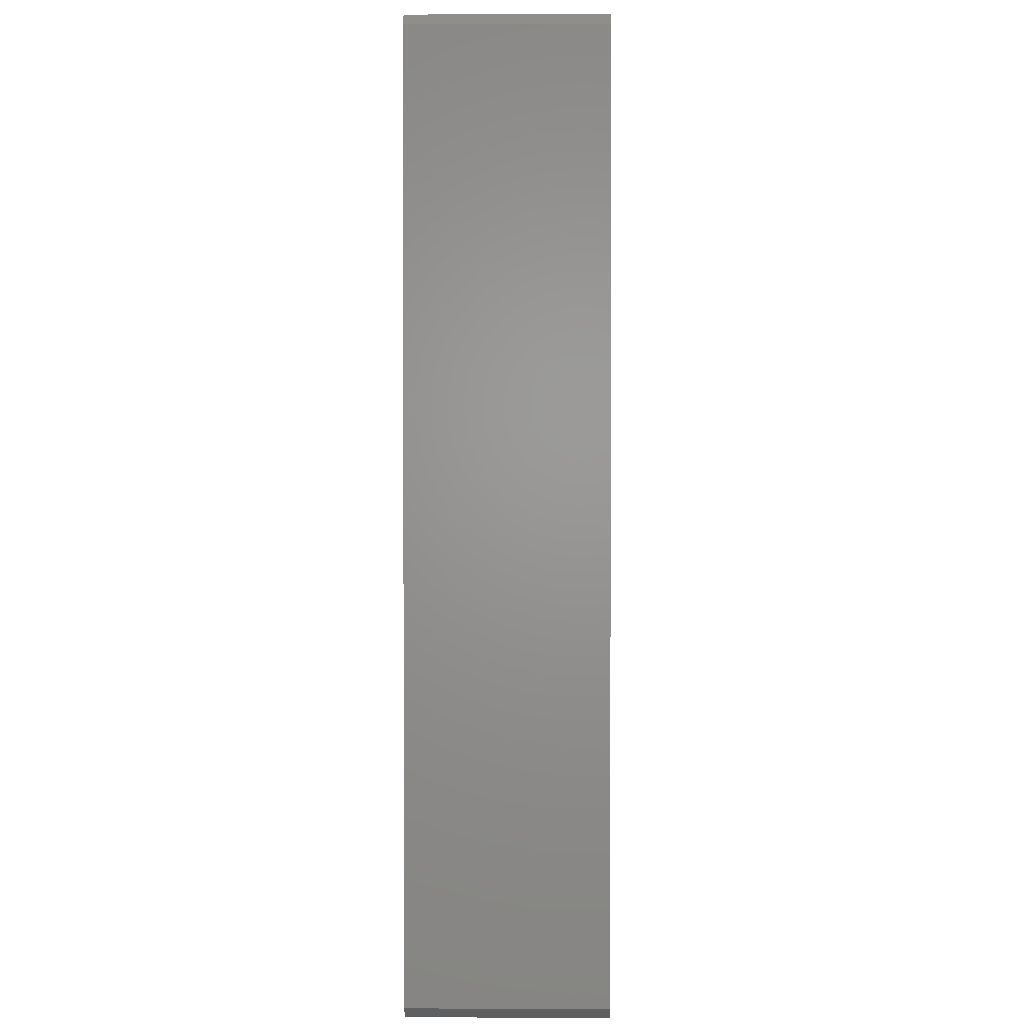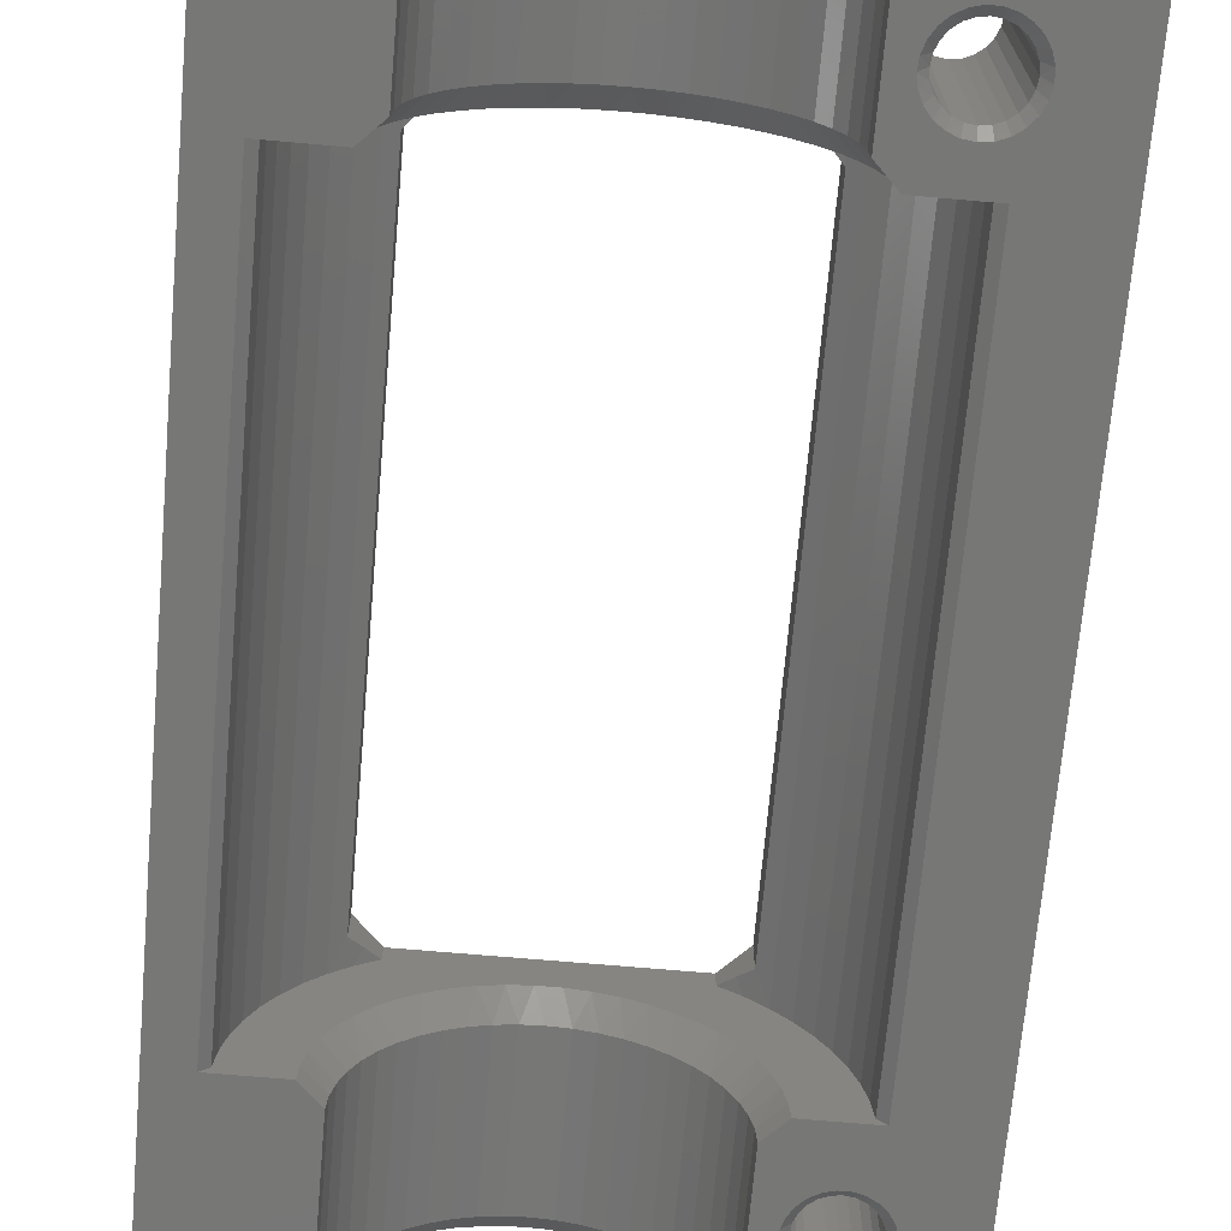
<metadata>
{"format":"stl","ext":"stl","renderer":"f3d","projection":"perspective","resolution":1024,"background":"white","views":[{"elev":1.5,"azim":91.0,"up":"+Y"},{"elev":-69.4,"azim":-5.0,"up":"+Z"}]}
</metadata>
<code>
# stl→obj: 384 verts, 920 faces
v 4307 1465 556.7
v 4307 1435 556.7
v 4306 1465 556.3
v 4306 1435 556.3
v 4307 1435 557.9
v 4307 1450 557.9
v 4307 1465 557.9
v 4307 1450 559
v 4307 1465 559
v 4307 1450 560.1
v 4307 1465 560.1
v 4308 1450 561.2
v 4308 1465 561.2
v 4308 1450 562.2
v 4308 1465 562.2
v 4309 1450 563.1
v 4309 1465 563.1
v 4310 1450 564
v 4310 1465 564
v 4310 1464 564.5
v 4311 1465 564.7
v 4311 1465 565
v 4312 1465 565.4
v 4310 1436 564.5
v 4310 1435 564
v 4309 1435 563.1
v 4308 1435 562.2
v 4308 1435 561.2
v 4307 1435 560.1
v 4307 1435 559
v 4311 1435 564.7
v 4311 1435 565
v 4312 1435 565.4
v 4328 1435 556.7
v 4328 1465 556.7
v 4329 1435 556.3
v 4329 1465 556.3
v 4328 1465 557.9
v 4328 1450 557.9
v 4328 1435 557.9
v 4328 1450 559
v 4328 1435 559
v 4327 1450 560.1
v 4327 1435 560.1
v 4327 1450 561.2
v 4327 1435 561.2
v 4326 1450 562.2
v 4326 1435 562.2
v 4326 1450 563.1
v 4326 1435 563.1
v 4325 1450 564
v 4325 1435 564
v 4324 1436 564.5
v 4324 1435 564.7
v 4324 1435 565
v 4323 1435 565.4
v 4324 1464 564.5
v 4325 1465 564
v 4326 1465 563.1
v 4326 1465 562.2
v 4327 1465 561.2
v 4327 1465 560.1
v 4328 1465 559
v 4324 1465 564.7
v 4324 1465 565
v 4323 1465 565.4
v 4325 1435 556.3
v 4324 1434 556.3
v 4325 1435 557.3
v 4324 1434 557.3
v 4325 1435 558.3
v 4324 1434 558.2
v 4325 1435 559.3
v 4324 1434 559
v 4324 1435 560.2
v 4323 1434 559.8
v 4324 1435 561
v 4323 1434 560.6
v 4323 1435 561.8
v 4322 1434 561.3
v 4322 1435 562.5
v 4322 1434 561.9
v 4322 1435 563.1
v 4321 1434 562.4
v 4321 1435 563.6
v 4320 1434 562.8
v 4320 1435 563.9
v 4319 1434 563.1
v 4319 1435 564.2
v 4318 1434 563.3
v 4318 1435 564.3
v 4317 1434 563.3
v 4317 1435 564.3
v 4316 1434 563.3
v 4316 1435 564.2
v 4316 1434 563.1
v 4315 1435 563.9
v 4315 1434 562.8
v 4314 1435 563.6
v 4314 1434 562.4
v 4313 1435 563.1
v 4313 1434 561.9
v 4312 1435 562.5
v 4312 1434 561.3
v 4312 1435 561.8
v 4312 1434 560.6
v 4311 1435 561
v 4311 1434 559.8
v 4310 1435 560.2
v 4311 1434 559
v 4310 1435 559.3
v 4311 1434 558.2
v 4310 1435 558.3
v 4310 1434 557.3
v 4309 1435 557.3
v 4310 1434 556.3
v 4309 1435 556.3
v 4310 1427 556.3
v 4310 1427 557.3
v 4311 1427 558.2
v 4311 1427 559
v 4311 1427 559.8
v 4312 1427 560.6
v 4312 1427 561.3
v 4313 1427 561.9
v 4314 1427 562.4
v 4315 1427 562.8
v 4316 1427 563.1
v 4316 1427 563.3
v 4317 1427 563.3
v 4318 1427 563.3
v 4319 1427 563.1
v 4320 1427 562.8
v 4321 1427 562.4
v 4322 1427 561.9
v 4322 1427 561.3
v 4323 1427 560.6
v 4323 1427 559.8
v 4324 1427 559
v 4324 1427 558.2
v 4324 1427 557.3
v 4324 1427 556.3
v 4325 1465 556.3
v 4327 1468 556.3
v 4328 1468 556.3
v 4324 1466 556.3
v 4325 1469 556.3
v 4326 1469 556.3
v 4326 1468 556.3
v 4325 1470 556.3
v 4324 1474 556.3
v 4325 1475 556.3
v 4332 1475 556.3
v 4328 1472 556.3
v 4327 1472 556.3
v 4332 1474 556.3
v 4329 1469 556.3
v 4329 1470 556.3
v 4332 1427 556.3
v 4329 1432 556.3
v 4329 1431 556.3
v 4332 1426 556.3
v 4329 1430 556.3
v 4329 1429 556.3
v 4328 1429 556.3
v 4325 1426 556.3
v 4327 1429 556.3
v 4326 1429 556.3
v 4326 1430 556.3
v 4325 1431 556.3
v 4327 1433 556.3
v 4326 1433 556.3
v 4326 1432 556.3
v 4328 1433 556.3
v 4325 1432 556.3
v 4326 1471 556.3
v 4329 1468 556.3
v 4329 1471 556.3
v 4328 1471 556.3
v 4309 1465 556.3
v 4310 1466 556.3
v 4309 1465 557.3
v 4310 1466 557.3
v 4310 1465 558.3
v 4311 1466 558.2
v 4310 1465 559.3
v 4311 1466 559
v 4310 1465 560.2
v 4311 1466 559.8
v 4311 1465 561
v 4312 1466 560.6
v 4312 1465 561.8
v 4312 1466 561.3
v 4312 1465 562.5
v 4313 1466 561.9
v 4313 1465 563.1
v 4314 1466 562.4
v 4314 1465 563.6
v 4315 1466 562.8
v 4315 1465 563.9
v 4316 1466 563.1
v 4316 1465 564.2
v 4316 1466 563.3
v 4317 1465 564.3
v 4317 1466 563.3
v 4318 1465 564.3
v 4318 1466 563.3
v 4319 1465 564.2
v 4319 1466 563.1
v 4320 1465 563.9
v 4320 1466 562.8
v 4321 1465 563.6
v 4321 1466 562.4
v 4322 1465 563.1
v 4322 1466 561.9
v 4322 1465 562.5
v 4322 1466 561.3
v 4323 1465 561.8
v 4323 1466 560.6
v 4324 1465 561
v 4323 1466 559.8
v 4324 1465 560.2
v 4324 1466 559
v 4325 1465 559.3
v 4324 1466 558.2
v 4325 1465 558.3
v 4324 1466 557.3
v 4325 1465 557.3
v 4324 1474 557.3
v 4324 1474 558.2
v 4324 1474 559
v 4323 1474 559.8
v 4323 1474 560.6
v 4322 1474 561.3
v 4322 1474 561.9
v 4321 1474 562.4
v 4320 1474 562.8
v 4319 1474 563.1
v 4318 1474 563.3
v 4317 1474 563.3
v 4316 1474 563.3
v 4316 1474 563.1
v 4315 1474 562.8
v 4314 1474 562.4
v 4313 1474 561.9
v 4312 1474 561.3
v 4312 1474 560.6
v 4311 1474 559.8
v 4311 1474 559
v 4311 1474 558.2
v 4310 1474 557.3
v 4310 1474 556.3
v 4312 1465 566.3
v 4323 1465 566.3
v 4323 1435 566.3
v 4312 1435 566.3
v 4327 1471 566.3
v 4332 1475 566.3
v 4328 1471 566.3
v 4329 1471 566.3
v 4329 1470 566.3
v 4332 1474 566.3
v 4329 1469 566.3
v 4332 1427 566.3
v 4329 1432 566.3
v 4329 1431 566.3
v 4328 1468 566.3
v 4328 1432 566.3
v 4324 1464 566.3
v 4324 1436 566.3
v 4327 1468 566.3
v 4326 1469 566.3
v 4326 1470 566.3
v 4305 1475 566.3
v 4326 1471 566.3
v 4327 1432 566.3
v 4327 1433 566.3
v 4332 1426 566.3
v 4329 1430 566.3
v 4328 1430 566.3
v 4328 1429 566.3
v 4327 1429 566.3
v 4327 1430 566.3
v 4305 1426 566.3
v 4326 1430 566.3
v 4326 1431 566.3
v 4310 1436 566.3
v 4304 1427 566.3
v 4310 1464 566.3
v 4304 1474 566.3
v 4326 1432 566.3
v 4305 1426 565.7
v 4304 1427 565.3
v 4304 1474 565.3
v 4305 1475 565.5
v 4318 1475 564.3
v 4317 1475 564.3
v 4316 1475 564.2
v 4324 1475 560.2
v 4324 1475 561
v 4323 1475 561.8
v 4325 1475 557.3
v 4325 1475 558.3
v 4325 1475 559.3
v 4322 1475 562.5
v 4322 1475 563.1
v 4321 1475 563.6
v 4320 1475 563.9
v 4319 1475 564.2
v 4315 1475 563.9
v 4306 1475 564.4
v 4314 1475 563.6
v 4313 1475 563.1
v 4312 1475 562.5
v 4312 1475 561.8
v 4311 1475 561
v 4310 1475 560.2
v 4306 1475 558.1
v 4310 1475 559.3
v 4310 1475 558.3
v 4309 1475 557.3
v 4305 1475 557.2
v 4309 1475 556.3
v 4305 1475 556.3
v 4309 1426 556.3
v 4305 1426 556.3
v 4304 1427 556.3
v 4304 1474 556.3
v 4305 1426 556.9
v 4304 1427 557.3
v 4306 1426 557.8
v 4305 1427 558.3
v 4305 1427 564.3
v 4306 1426 564.7
v 4305 1474 564.3
v 4305 1474 558.3
v 4304 1474 557.3
v 4309 1426 557.3
v 4310 1426 558.3
v 4310 1426 559.3
v 4310 1426 560.2
v 4311 1426 561
v 4312 1426 561.8
v 4312 1426 562.5
v 4313 1426 563.1
v 4314 1426 563.6
v 4315 1426 563.9
v 4316 1426 564.2
v 4317 1426 564.3
v 4318 1426 564.3
v 4319 1426 564.2
v 4320 1426 563.9
v 4321 1426 563.6
v 4322 1426 563.1
v 4322 1426 562.5
v 4323 1426 561.8
v 4324 1426 561
v 4324 1426 560.2
v 4325 1426 559.3
v 4325 1426 558.3
v 4325 1426 557.3
v 4327 1432 556.7
v 4327 1433 556.7
v 4328 1432 556.7
v 4329 1432 556.7
v 4329 1431 556.7
v 4329 1430 556.7
v 4328 1430 556.7
v 4328 1429 556.7
v 4327 1429 556.7
v 4327 1430 556.7
v 4326 1430 556.7
v 4326 1431 556.7
v 4326 1432 556.7
v 4327 1471 556.7
v 4328 1471 556.7
v 4329 1471 556.7
v 4329 1470 556.7
v 4329 1469 556.7
v 4328 1468 556.7
v 4327 1468 556.7
v 4326 1469 556.7
v 4326 1470 556.7
v 4326 1471 556.7
f 1 2 3
f 3 2 4
f 5 2 6
f 6 2 1
f 6 1 7
f 6 7 8
f 8 7 9
f 8 9 10
f 10 9 11
f 10 11 12
f 12 11 13
f 12 13 14
f 14 13 15
f 14 15 16
f 16 15 17
f 16 17 18
f 18 17 19
f 18 19 20
f 20 19 21
f 20 21 22
f 22 21 23
f 20 24 18
f 18 24 25
f 18 25 16
f 16 25 26
f 16 26 14
f 14 26 27
f 14 27 12
f 12 27 28
f 12 28 10
f 10 28 29
f 10 29 8
f 8 29 30
f 8 30 6
f 6 30 5
f 25 24 31
f 31 24 32
f 31 32 33
f 34 35 36
f 36 35 37
f 38 35 39
f 39 35 34
f 39 34 40
f 39 40 41
f 41 40 42
f 41 42 43
f 43 42 44
f 43 44 45
f 45 44 46
f 45 46 47
f 47 46 48
f 47 48 49
f 49 48 50
f 49 50 51
f 51 50 52
f 51 52 53
f 53 52 54
f 53 54 55
f 55 54 56
f 53 57 51
f 51 57 58
f 51 58 49
f 49 58 59
f 49 59 47
f 47 59 60
f 47 60 45
f 45 60 61
f 45 61 43
f 43 61 62
f 43 62 41
f 41 62 63
f 41 63 39
f 39 63 38
f 58 57 64
f 64 57 65
f 64 65 66
f 67 68 69
f 69 68 70
f 69 70 71
f 71 70 72
f 71 72 73
f 73 72 74
f 73 74 75
f 75 74 76
f 75 76 77
f 77 76 78
f 77 78 79
f 79 78 80
f 79 80 81
f 81 80 82
f 81 82 83
f 83 82 84
f 83 84 85
f 85 84 86
f 85 86 87
f 87 86 88
f 87 88 89
f 89 88 90
f 89 90 91
f 91 90 92
f 91 92 93
f 93 92 94
f 93 94 95
f 95 94 96
f 95 96 97
f 97 96 98
f 97 98 99
f 99 98 100
f 99 100 101
f 101 100 102
f 101 102 103
f 103 102 104
f 103 104 105
f 105 104 106
f 105 106 107
f 107 106 108
f 107 108 109
f 109 108 110
f 109 110 111
f 111 110 112
f 111 112 113
f 113 112 114
f 113 114 115
f 115 114 116
f 115 116 117
f 118 116 119
f 119 116 114
f 119 114 120
f 120 114 112
f 120 112 121
f 121 112 110
f 121 110 122
f 122 110 108
f 122 108 123
f 123 108 106
f 123 106 124
f 124 106 104
f 124 104 125
f 125 104 102
f 125 102 126
f 126 102 100
f 126 100 127
f 127 100 98
f 127 98 128
f 128 98 96
f 128 96 129
f 129 96 94
f 129 94 130
f 130 94 92
f 130 92 131
f 131 92 90
f 131 90 132
f 132 90 88
f 132 88 133
f 133 88 86
f 133 86 134
f 134 86 84
f 134 84 135
f 135 84 82
f 135 82 136
f 136 82 80
f 136 80 137
f 137 80 78
f 137 78 138
f 138 78 76
f 138 76 139
f 139 76 74
f 139 74 140
f 140 74 72
f 140 72 141
f 141 72 70
f 141 70 142
f 142 70 68
f 143 144 37
f 37 144 145
f 37 145 145
f 146 147 143
f 143 147 148
f 143 148 149
f 147 146 150
f 150 146 151
f 150 151 152
f 153 154 152
f 152 154 155
f 152 155 155
f 156 157 153
f 153 157 158
f 153 158 158
f 156 159 157
f 157 159 160
f 157 160 37
f 37 160 36
f 36 160 160
f 36 160 160
f 160 159 161
f 161 159 162
f 161 162 161
f 161 162 163
f 163 162 163
f 163 162 164
f 164 162 165
f 165 162 166
f 165 166 165
f 165 166 167
f 167 166 167
f 167 166 168
f 168 166 169
f 169 166 169
f 169 166 170
f 170 166 142
f 170 142 170
f 170 142 68
f 170 68 67
f 36 171 67
f 67 171 172
f 67 172 173
f 174 171 36
f 36 171 171
f 173 173 67
f 67 173 175
f 67 175 170
f 160 174 36
f 36 174 174
f 155 176 152
f 152 176 176
f 152 176 176
f 176 150 152
f 152 150 150
f 149 149 143
f 143 149 144
f 143 144 144
f 145 177 37
f 37 177 177
f 37 177 157
f 157 157 37
f 158 178 153
f 153 178 178
f 153 178 179
f 179 154 153
f 180 181 182
f 182 181 183
f 182 183 184
f 184 183 185
f 184 185 186
f 186 185 187
f 186 187 188
f 188 187 189
f 188 189 190
f 190 189 191
f 190 191 192
f 192 191 193
f 192 193 194
f 194 193 195
f 194 195 196
f 196 195 197
f 196 197 198
f 198 197 199
f 198 199 200
f 200 199 201
f 200 201 202
f 202 201 203
f 202 203 204
f 204 203 205
f 204 205 206
f 206 205 207
f 206 207 208
f 208 207 209
f 208 209 210
f 210 209 211
f 210 211 212
f 212 211 213
f 212 213 214
f 214 213 215
f 214 215 216
f 216 215 217
f 216 217 218
f 218 217 219
f 218 219 220
f 220 219 221
f 220 221 222
f 222 221 223
f 222 223 224
f 224 223 225
f 224 225 226
f 226 225 227
f 226 227 228
f 228 227 146
f 228 146 143
f 151 146 229
f 229 146 227
f 229 227 230
f 230 227 225
f 230 225 231
f 231 225 223
f 231 223 232
f 232 223 221
f 232 221 233
f 233 221 219
f 233 219 234
f 234 219 217
f 234 217 235
f 235 217 215
f 235 215 236
f 236 215 213
f 236 213 237
f 237 213 211
f 237 211 238
f 238 211 209
f 238 209 239
f 239 209 207
f 239 207 240
f 240 207 205
f 240 205 241
f 241 205 203
f 241 203 242
f 242 203 201
f 242 201 243
f 243 201 199
f 243 199 244
f 244 199 197
f 244 197 245
f 245 197 195
f 245 195 246
f 246 195 193
f 246 193 247
f 247 193 191
f 247 191 248
f 248 191 189
f 248 189 249
f 249 189 187
f 249 187 250
f 250 187 185
f 250 185 251
f 251 185 183
f 251 183 252
f 252 183 181
f 3 180 1
f 1 180 182
f 1 182 7
f 7 182 184
f 7 184 9
f 9 184 186
f 9 186 11
f 11 186 188
f 11 188 13
f 13 188 190
f 13 190 15
f 15 190 192
f 15 192 17
f 17 192 194
f 17 194 19
f 19 194 196
f 19 196 198
f 200 23 198
f 198 23 21
f 198 21 19
f 200 202 23
f 23 202 253
f 253 202 204
f 253 204 206
f 253 206 254
f 254 206 208
f 254 208 66
f 66 208 210
f 66 210 212
f 214 58 212
f 212 58 64
f 212 64 66
f 214 216 58
f 58 216 59
f 59 216 218
f 59 218 60
f 60 218 220
f 60 220 61
f 61 220 222
f 61 222 62
f 62 222 224
f 62 224 63
f 63 224 226
f 63 226 38
f 38 226 228
f 38 228 35
f 35 228 143
f 35 143 37
f 36 67 34
f 34 67 69
f 34 69 40
f 40 69 71
f 40 71 42
f 42 71 73
f 42 73 44
f 44 73 75
f 44 75 46
f 46 75 77
f 46 77 48
f 48 77 79
f 48 79 50
f 50 79 81
f 50 81 52
f 52 81 83
f 52 83 85
f 87 56 85
f 85 56 54
f 85 54 52
f 87 89 56
f 56 89 255
f 255 89 91
f 255 91 93
f 255 93 256
f 256 93 95
f 256 95 33
f 33 95 97
f 33 97 99
f 101 25 99
f 99 25 31
f 99 31 33
f 101 103 25
f 25 103 26
f 26 103 105
f 26 105 27
f 27 105 107
f 27 107 28
f 28 107 109
f 28 109 29
f 29 109 111
f 29 111 30
f 30 111 113
f 30 113 5
f 5 113 115
f 5 115 2
f 2 115 117
f 2 117 4
f 257 257 258
f 258 257 259
f 258 259 259
f 259 260 258
f 258 260 261
f 258 261 261
f 258 261 262
f 262 261 261
f 262 261 263
f 263 263 262
f 262 263 264
f 264 263 265
f 264 265 266
f 263 263 265
f 265 263 265
f 265 263 267
f 265 267 268
f 268 267 269
f 268 269 270
f 267 267 269
f 269 267 271
f 269 271 271
f 271 271 269
f 269 271 272
f 269 272 272
f 269 272 254
f 254 272 272
f 254 272 273
f 273 273 254
f 254 273 253
f 253 273 273
f 253 273 274
f 274 273 275
f 274 275 257
f 274 257 258
f 258 257 257
f 276 277 270
f 270 277 268
f 270 268 268
f 266 266 264
f 264 266 266
f 264 266 278
f 278 266 279
f 278 279 279
f 279 280 278
f 278 280 281
f 278 281 282
f 282 282 278
f 278 282 283
f 278 283 284
f 284 283 285
f 284 285 285
f 286 255 285
f 285 255 256
f 285 256 284
f 284 256 287
f 284 287 288
f 288 287 289
f 288 289 290
f 290 289 274
f 274 289 253
f 286 286 255
f 255 286 286
f 255 286 270
f 270 286 291
f 270 291 291
f 291 276 270
f 270 276 276
f 255 270 56
f 56 270 55
f 55 270 53
f 270 269 53
f 53 269 57
f 254 66 269
f 269 66 65
f 269 65 57
f 284 288 292
f 292 288 293
f 288 290 293
f 293 290 294
f 274 295 290
f 290 295 294
f 258 296 274
f 274 296 297
f 274 297 298
f 153 299 258
f 258 299 300
f 258 300 301
f 152 302 153
f 153 302 303
f 153 303 304
f 304 299 153
f 301 305 258
f 258 305 306
f 258 306 307
f 307 308 258
f 258 308 309
f 258 309 296
f 298 310 274
f 274 310 295
f 295 310 311
f 311 310 312
f 311 312 313
f 313 314 311
f 311 314 315
f 311 315 316
f 316 317 311
f 311 317 318
f 318 317 319
f 318 319 320
f 320 321 318
f 318 321 322
f 322 321 323
f 322 323 324
f 117 325 4
f 4 325 326
f 4 326 327
f 116 118 117
f 117 118 325
f 4 327 3
f 3 327 328
f 3 328 324
f 324 323 3
f 3 323 180
f 180 323 181
f 181 323 252
f 326 329 327
f 327 329 330
f 331 332 329
f 329 332 330
f 333 332 334
f 334 332 331
f 293 333 292
f 292 333 334
f 311 335 295
f 295 335 294
f 318 336 311
f 311 336 335
f 337 336 322
f 322 336 318
f 324 328 322
f 322 328 337
f 256 33 287
f 287 33 32
f 287 32 24
f 253 289 23
f 23 289 22
f 22 289 20
f 289 287 20
f 20 287 24
f 330 332 337
f 337 332 336
f 332 333 336
f 336 333 335
f 333 293 335
f 335 293 294
f 325 118 338
f 338 118 119
f 338 119 339
f 339 119 120
f 339 120 340
f 340 120 121
f 340 121 341
f 341 121 122
f 341 122 342
f 342 122 123
f 342 123 343
f 343 123 124
f 343 124 344
f 344 124 125
f 344 125 345
f 345 125 126
f 345 126 346
f 346 126 127
f 346 127 347
f 347 127 128
f 347 128 348
f 348 128 129
f 348 129 349
f 349 129 130
f 349 130 350
f 350 130 131
f 350 131 351
f 351 131 132
f 351 132 352
f 352 132 133
f 352 133 353
f 353 133 134
f 353 134 354
f 354 134 135
f 354 135 355
f 355 135 136
f 355 136 356
f 356 136 137
f 356 137 357
f 357 137 138
f 357 138 358
f 358 138 139
f 358 139 359
f 359 139 140
f 359 140 360
f 360 140 141
f 360 141 361
f 361 141 142
f 361 142 166
f 152 151 302
f 302 151 229
f 302 229 303
f 303 229 230
f 303 230 304
f 304 230 231
f 304 231 299
f 299 231 232
f 299 232 300
f 300 232 233
f 300 233 301
f 301 233 234
f 301 234 305
f 305 234 235
f 305 235 306
f 306 235 236
f 306 236 307
f 307 236 237
f 307 237 308
f 308 237 238
f 308 238 309
f 309 238 239
f 309 239 296
f 296 239 240
f 296 240 297
f 297 240 241
f 297 241 298
f 298 241 242
f 298 242 310
f 310 242 243
f 310 243 312
f 312 243 244
f 312 244 313
f 313 244 245
f 313 245 314
f 314 245 246
f 314 246 315
f 315 246 247
f 315 247 316
f 316 247 248
f 316 248 317
f 317 248 249
f 317 249 319
f 319 249 250
f 319 250 320
f 320 250 251
f 320 251 321
f 321 251 252
f 321 252 323
f 278 162 264
f 264 162 159
f 262 156 258
f 258 156 153
f 262 264 156
f 156 264 159
f 284 350 278
f 278 350 351
f 278 351 352
f 292 347 284
f 284 347 348
f 284 348 349
f 292 334 347
f 347 334 346
f 346 334 345
f 345 334 344
f 344 334 343
f 343 334 342
f 342 334 341
f 341 334 331
f 341 331 340
f 340 331 339
f 339 331 338
f 338 331 329
f 338 329 325
f 325 329 326
f 349 350 284
f 352 353 278
f 278 353 354
f 278 354 355
f 355 356 278
f 278 356 357
f 278 357 358
f 278 358 162
f 162 358 359
f 162 359 360
f 360 361 162
f 162 361 166
f 328 327 337
f 337 327 330
f 276 362 277
f 277 362 363
f 277 363 268
f 268 363 364
f 268 364 268
f 268 364 364
f 268 364 265
f 265 364 365
f 265 365 265
f 265 365 365
f 265 365 266
f 266 365 366
f 266 366 266
f 266 366 366
f 266 366 266
f 266 366 366
f 266 366 279
f 279 366 367
f 279 367 279
f 279 367 367
f 279 367 280
f 280 367 368
f 280 368 281
f 281 368 369
f 281 369 282
f 282 369 370
f 282 370 282
f 282 370 370
f 282 370 283
f 283 370 371
f 283 371 285
f 285 371 372
f 285 372 285
f 285 372 372
f 285 372 286
f 286 372 373
f 286 373 286
f 286 373 373
f 286 373 286
f 286 373 373
f 286 373 291
f 291 373 374
f 291 374 291
f 291 374 374
f 291 374 276
f 276 374 362
f 276 362 276
f 276 362 362
f 257 375 257
f 257 375 375
f 257 375 259
f 259 375 376
f 259 376 259
f 259 376 376
f 259 376 260
f 260 376 377
f 260 377 261
f 261 377 378
f 261 378 261
f 261 378 378
f 261 378 261
f 261 378 378
f 261 378 263
f 263 378 379
f 263 379 263
f 263 379 379
f 263 379 263
f 263 379 379
f 263 379 267
f 267 379 380
f 267 380 267
f 267 380 380
f 267 380 271
f 271 380 381
f 271 381 271
f 271 381 381
f 271 381 271
f 271 381 381
f 271 381 272
f 272 381 382
f 272 382 272
f 272 382 382
f 272 382 272
f 272 382 382
f 272 382 273
f 273 382 383
f 273 383 273
f 273 383 383
f 273 383 273
f 273 383 383
f 273 383 275
f 275 383 384
f 275 384 257
f 257 384 375
f 257 375 257
f 257 375 375
f 375 155 375
f 375 155 155
f 375 155 154
f 155 375 176
f 176 375 375
f 176 375 176
f 176 375 384
f 176 384 176
f 176 384 383
f 176 383 150
f 150 383 383
f 150 383 150
f 150 383 383
f 150 383 147
f 147 383 382
f 147 382 148
f 148 382 382
f 148 382 149
f 149 382 382
f 149 382 149
f 149 382 381
f 149 381 144
f 144 381 381
f 144 381 144
f 144 381 381
f 144 381 145
f 145 381 380
f 145 380 145
f 145 380 380
f 145 380 177
f 177 380 379
f 177 379 177
f 177 379 379
f 177 379 157
f 157 379 379
f 157 379 157
f 157 379 378
f 157 378 158
f 158 378 378
f 158 378 158
f 158 378 378
f 158 378 178
f 178 378 377
f 178 377 178
f 178 377 376
f 178 376 179
f 179 376 376
f 179 376 154
f 154 376 375
f 362 171 363
f 363 171 171
f 363 171 174
f 171 362 172
f 172 362 362
f 172 362 173
f 173 362 374
f 173 374 173
f 173 374 374
f 173 374 175
f 175 374 373
f 175 373 170
f 170 373 373
f 170 373 170
f 170 373 373
f 170 373 169
f 169 373 372
f 169 372 169
f 169 372 372
f 169 372 168
f 168 372 371
f 168 371 167
f 167 371 370
f 167 370 167
f 167 370 370
f 167 370 165
f 165 370 369
f 165 369 165
f 165 369 368
f 165 368 164
f 164 368 367
f 164 367 163
f 163 367 367
f 163 367 163
f 163 367 366
f 163 366 161
f 161 366 366
f 161 366 161
f 161 366 366
f 161 366 160
f 160 366 365
f 160 365 160
f 160 365 365
f 160 365 160
f 160 365 364
f 160 364 174
f 174 364 364
f 174 364 174
f 174 364 363

</code>
